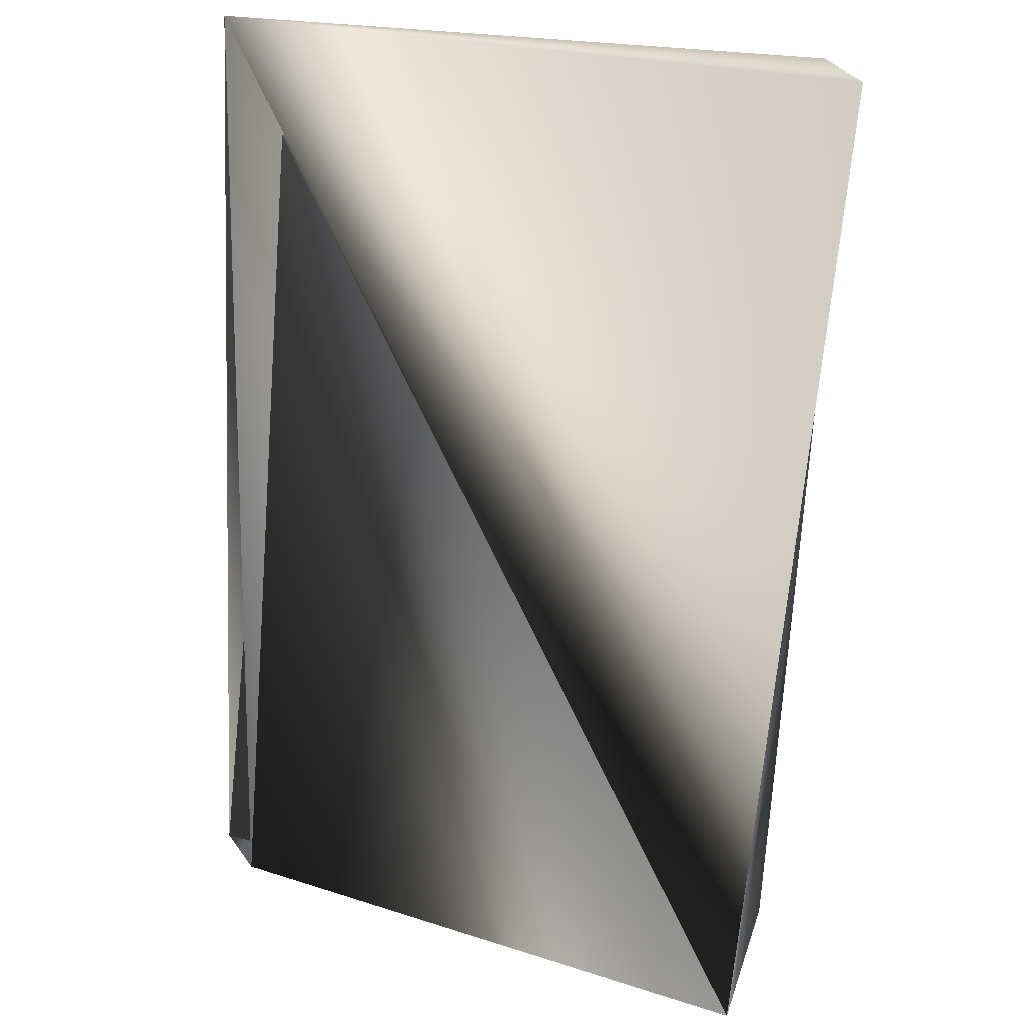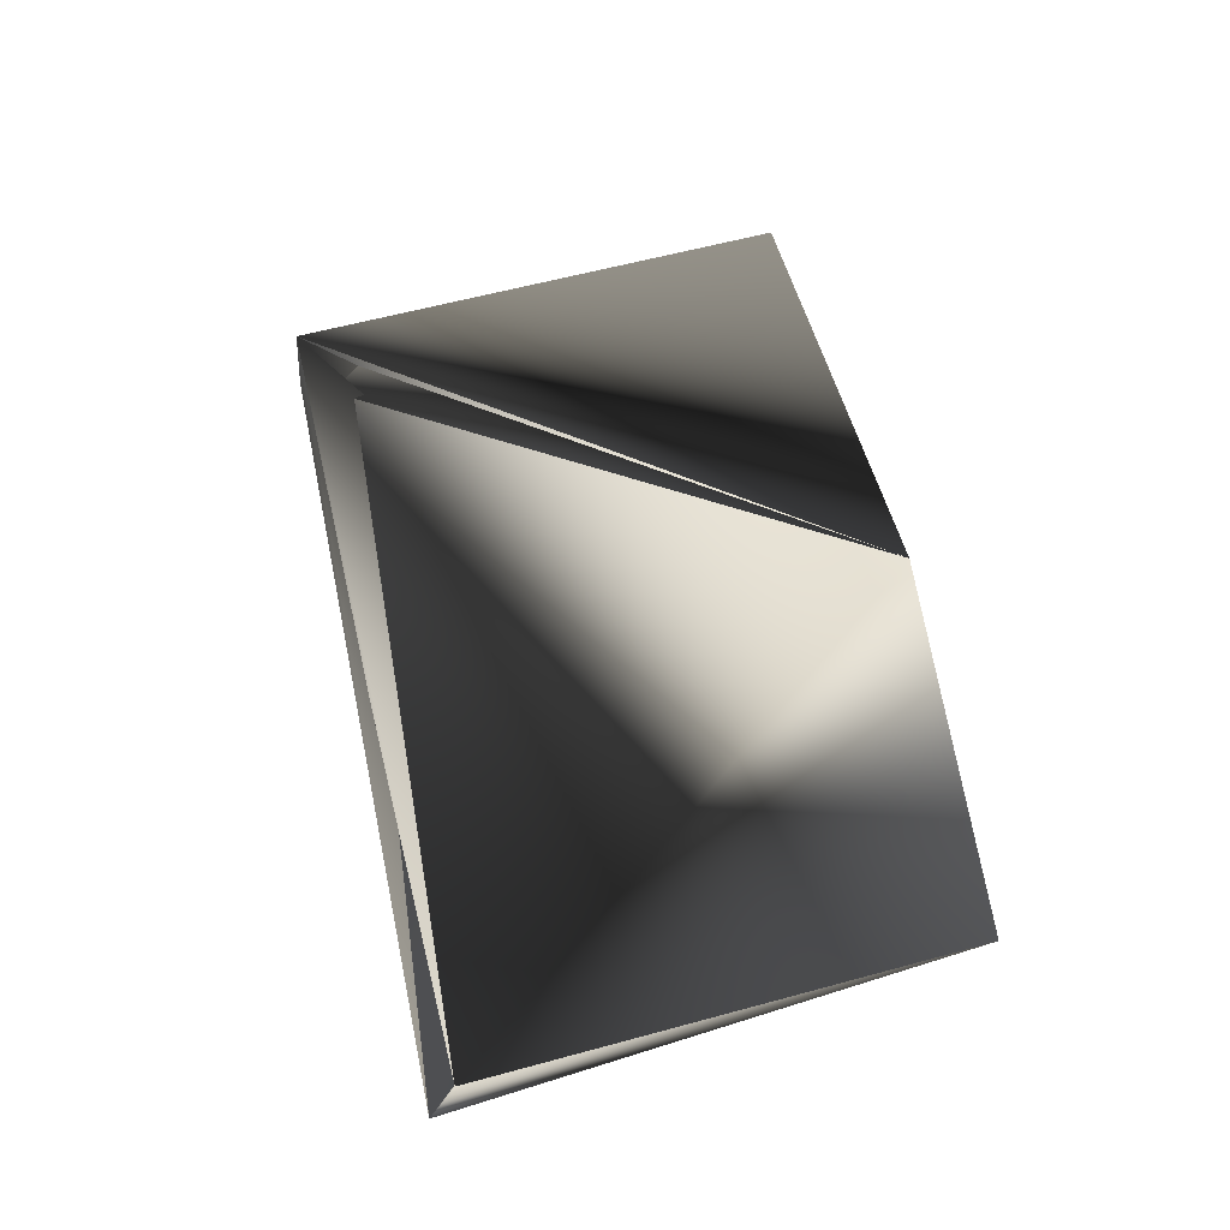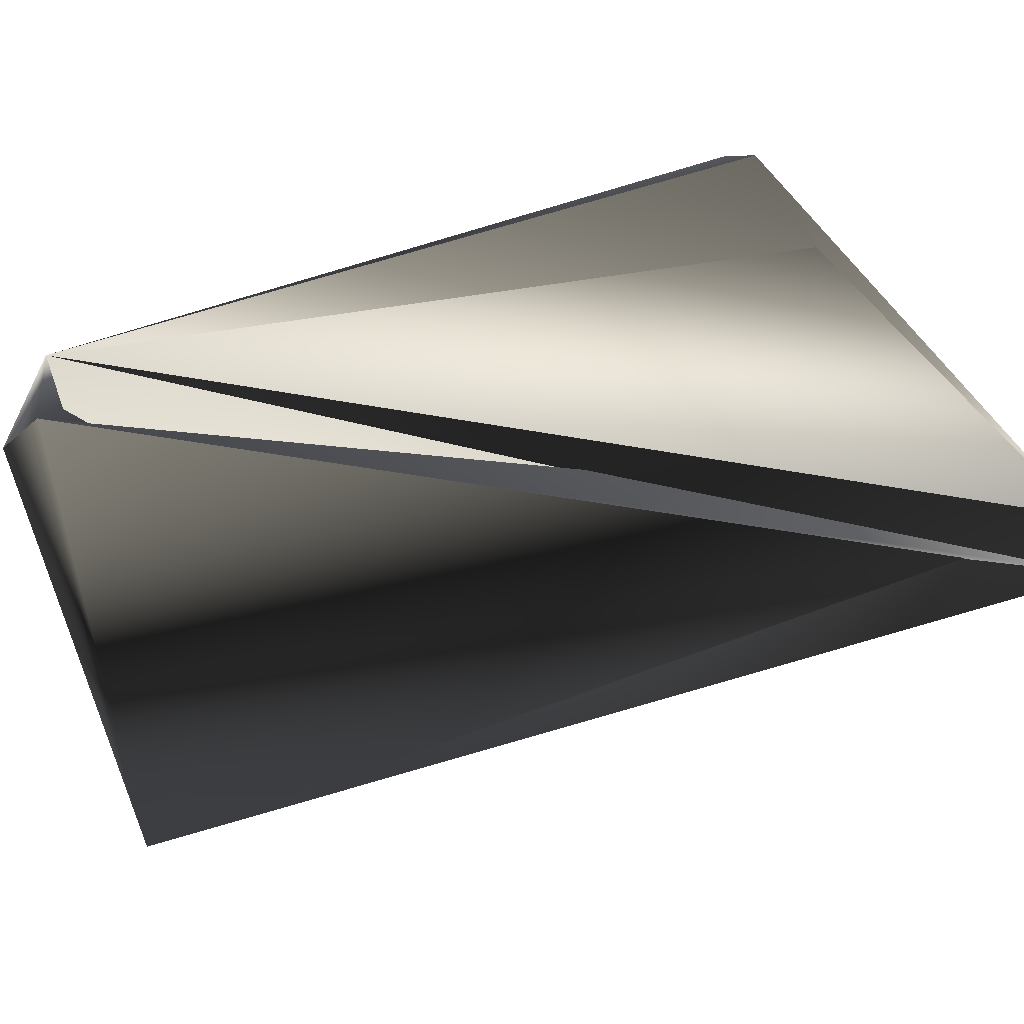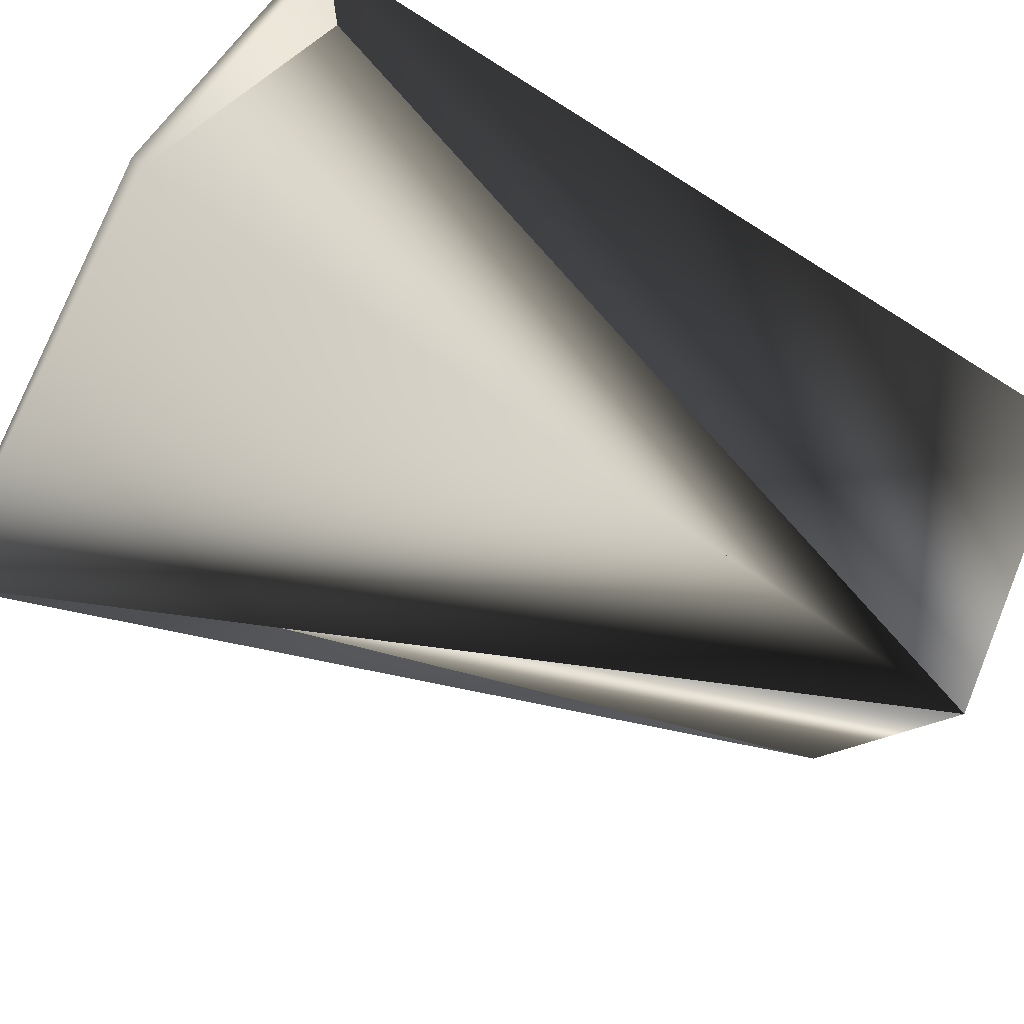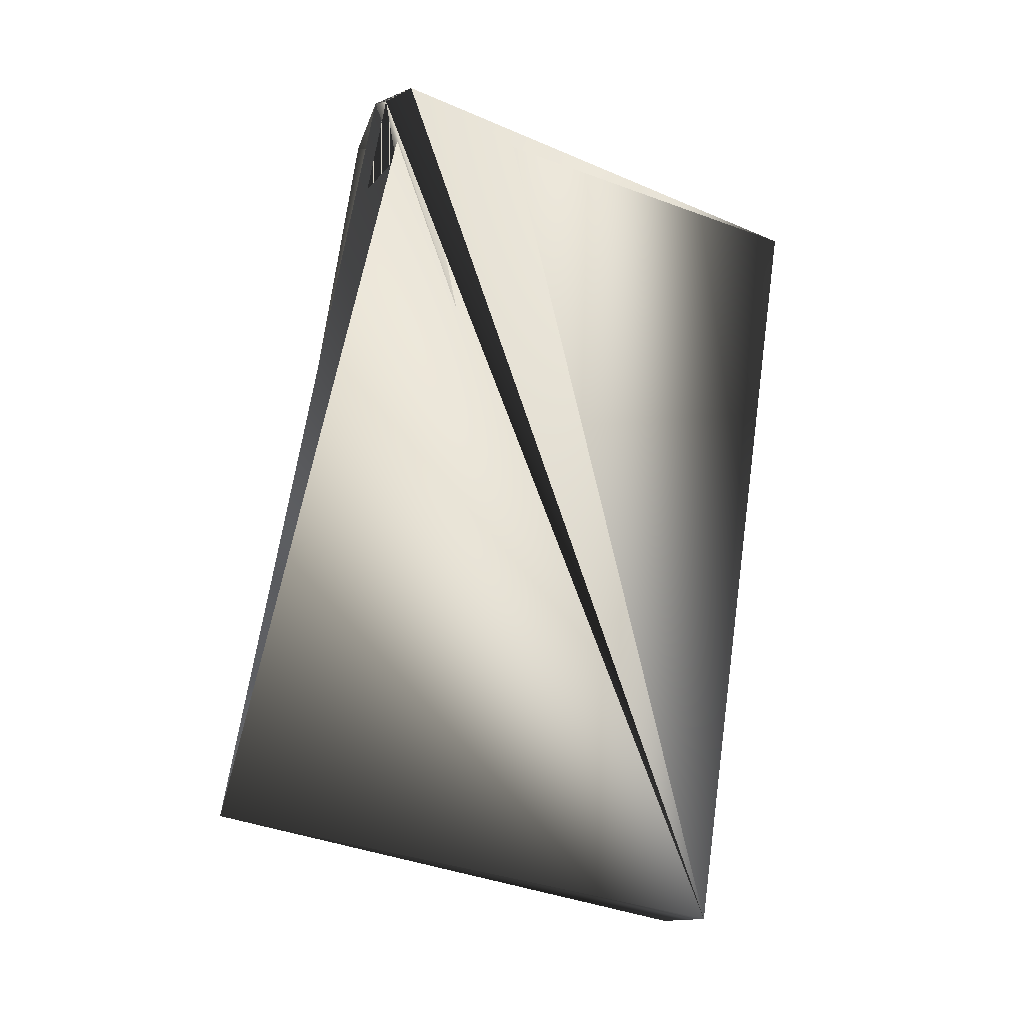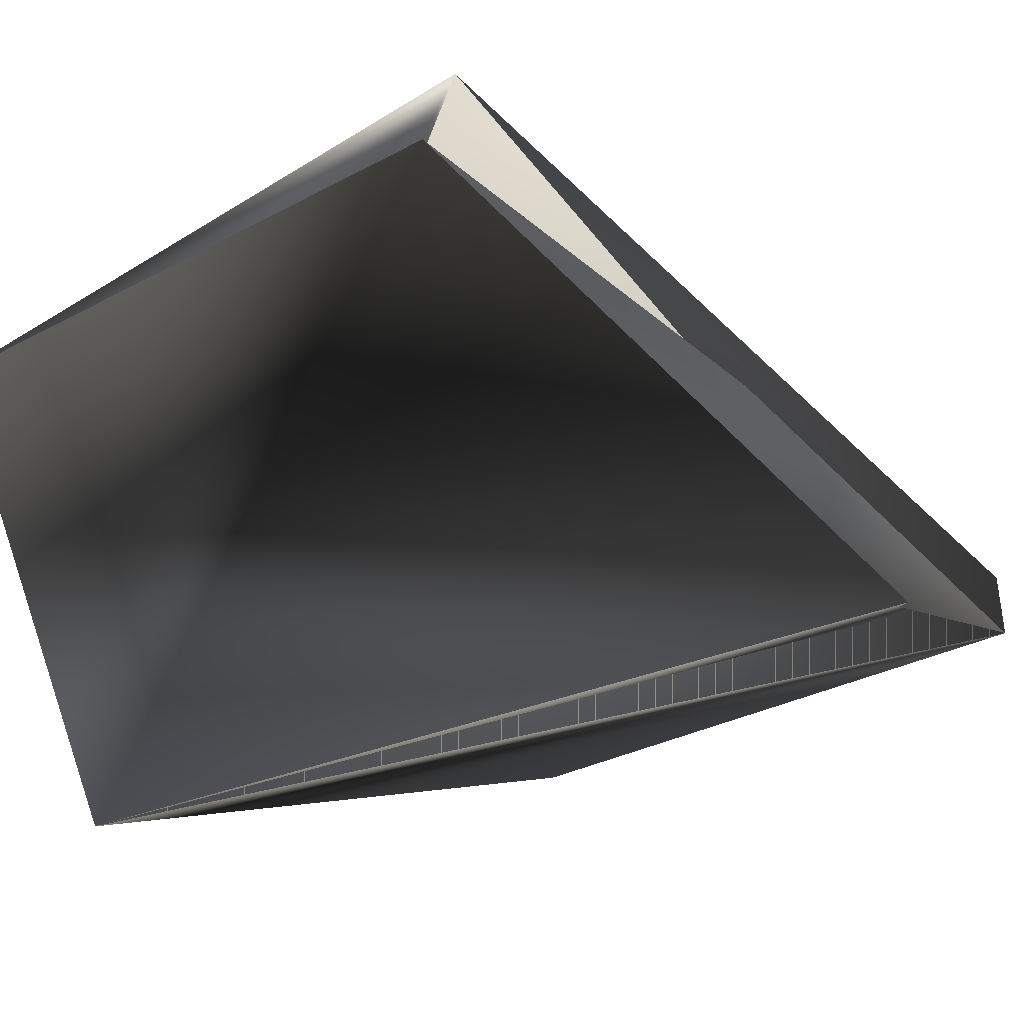
<metadata>
{"format":"obj","ext":"obj","renderer":"f3d","projection":"perspective","resolution":1024,"background":"white","views":[{"elev":-66.4,"azim":-14.2,"up":"+Y"},{"elev":-44.3,"azim":1.7,"up":"+Z"},{"elev":5.2,"azim":-115.4,"up":"+Y"},{"elev":-52.1,"azim":54.4,"up":"+Y"},{"elev":-13.5,"azim":163.5,"up":"+Z"},{"elev":-21.8,"azim":-155.4,"up":"+Y"}]}
</metadata>
<code>
v -0.04699 0.01786 1.051
v -0.0358 0.08426 1.032
v -0.09823 0.04451 0.8821
v -0.03107 0.08426 1.029
v -0.1331 0.01906 1.036
v -0.04226 0.00903 1.051
v -0.03107 0.07542 1.032
v -0.02807 -0.03191 0.9202
v -0.01215 0.03449 0.901
v -0.103 0.05335 0.8821
v -0.1331 0.02789 1.032
f 1 2 3
f 1 4 5
f 1 6 5
f 1 3 2
f 1 2 6
f 1 5 4
f 1 5 2
f 7 8 9
f 7 4 5
f 7 10 5
f 7 5 8
f 7 5 4
f 7 9 10
f 2 10 9
f 2 5 10
f 2 9 3
f 8 4 5
f 8 6 2
f 8 7 2
f 8 2 7
f 8 2 5
f 8 5 4
f 8 5 6
f 8 3 9
f 8 5 2
f 9 3 5
f 9 5 10
f 4 11 10
f 4 6 2
f 4 7 11
f 4 3 7
f 4 10 2
f 4 2 6
f 4 2 3
f 11 6 8
f 11 3 8
f 11 2 6
f 11 5 3
f 11 8 2
f 11 7 10
f 11 10 5
f 11 8 10
f 6 7 10
f 6 10 8
f 6 2 7
f 7 3 10
f 7 2 10
f 3 9 10

</code>
